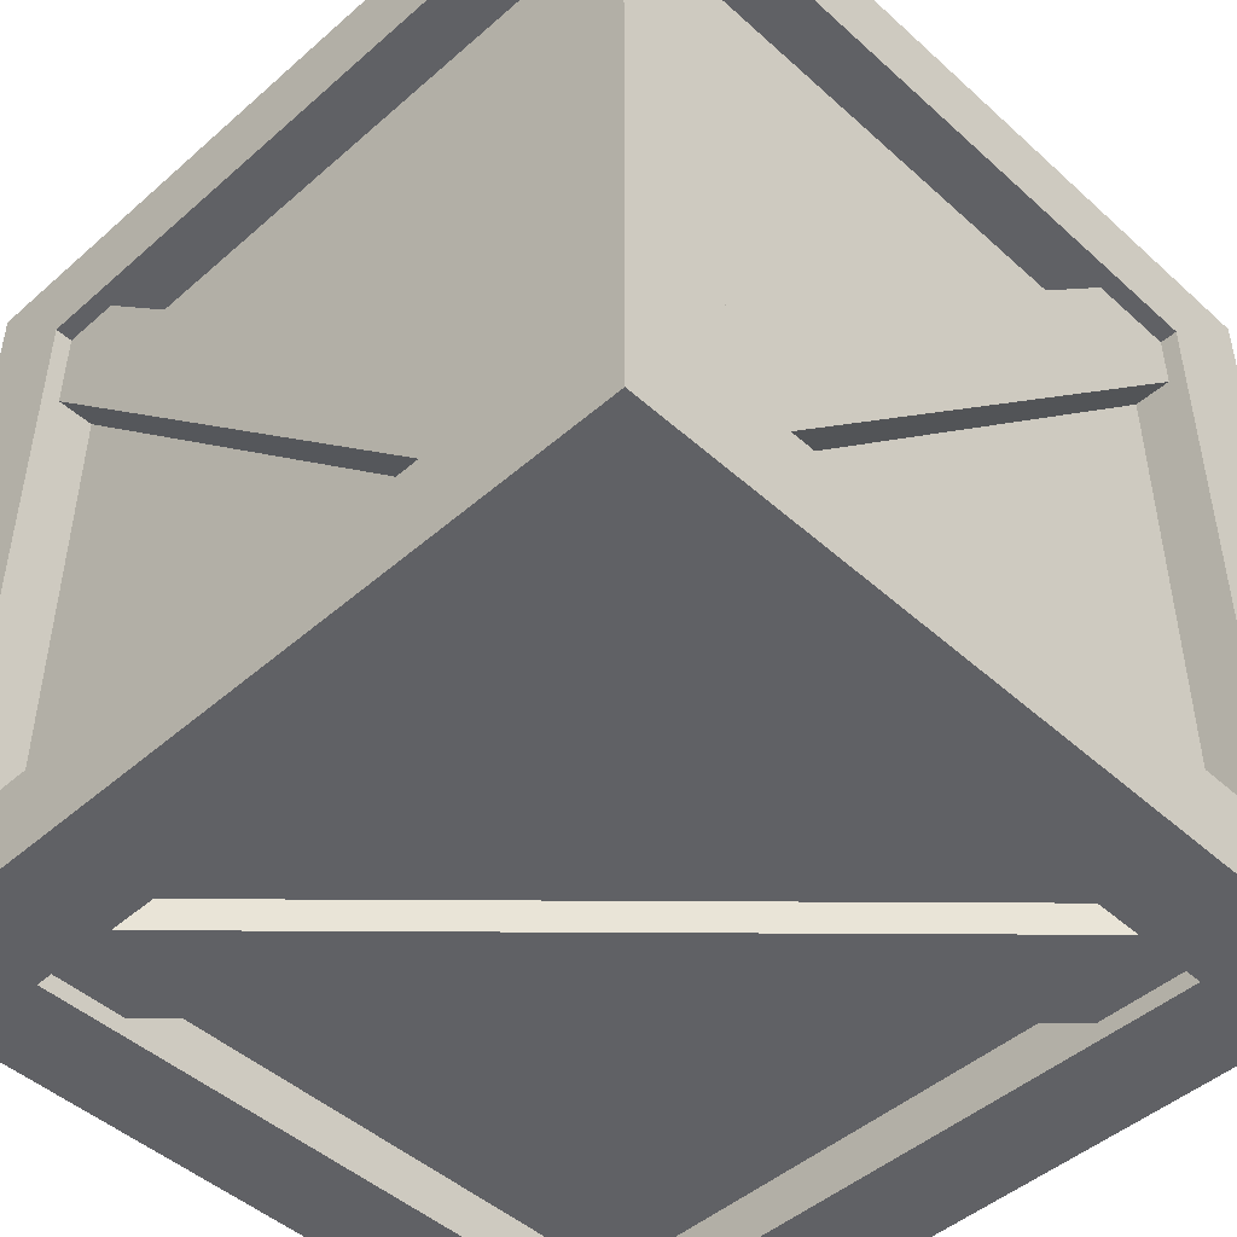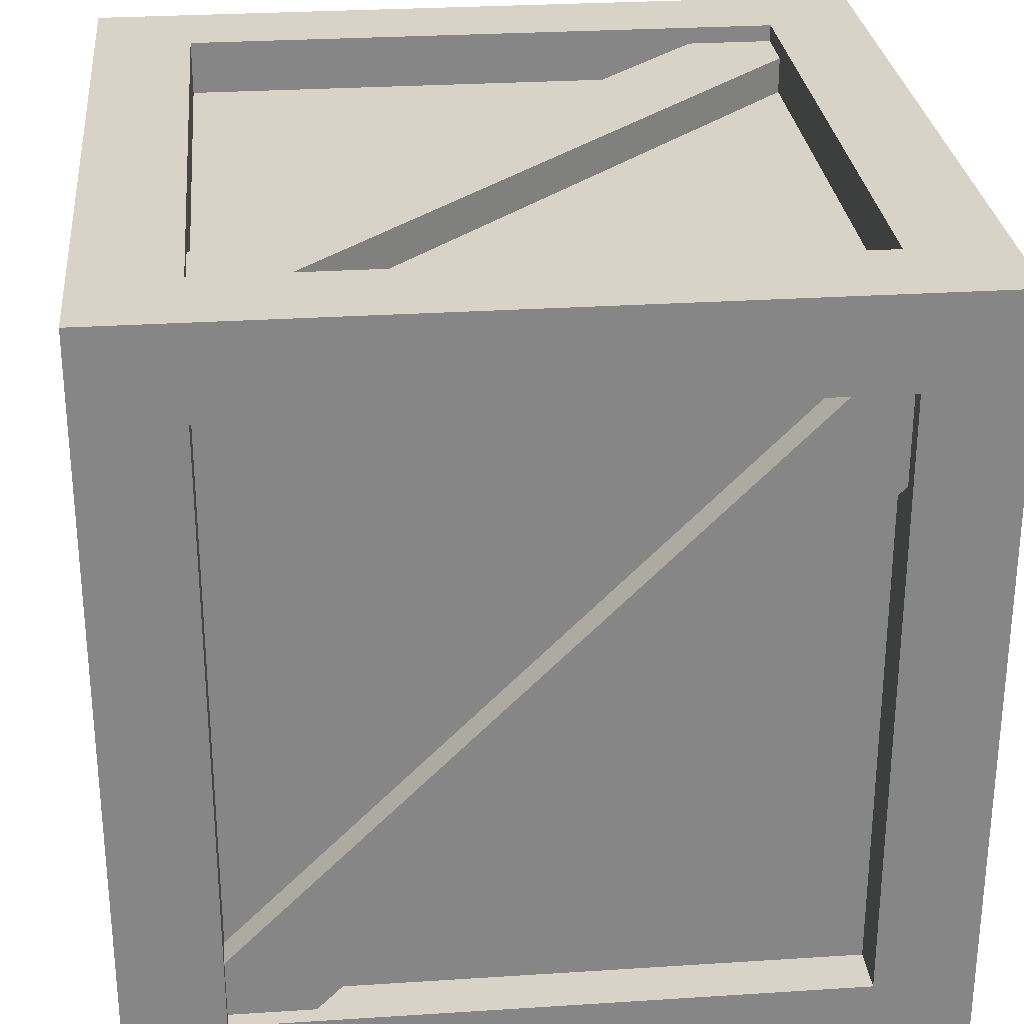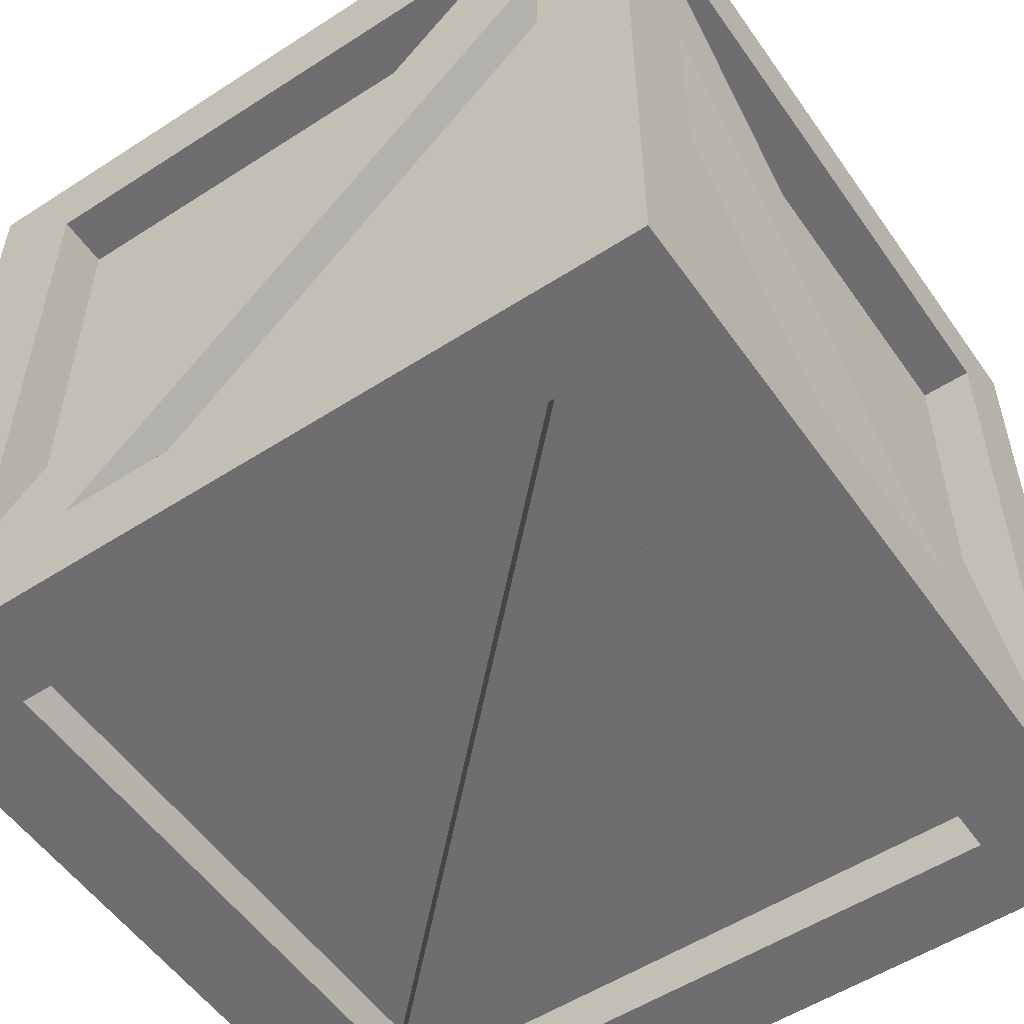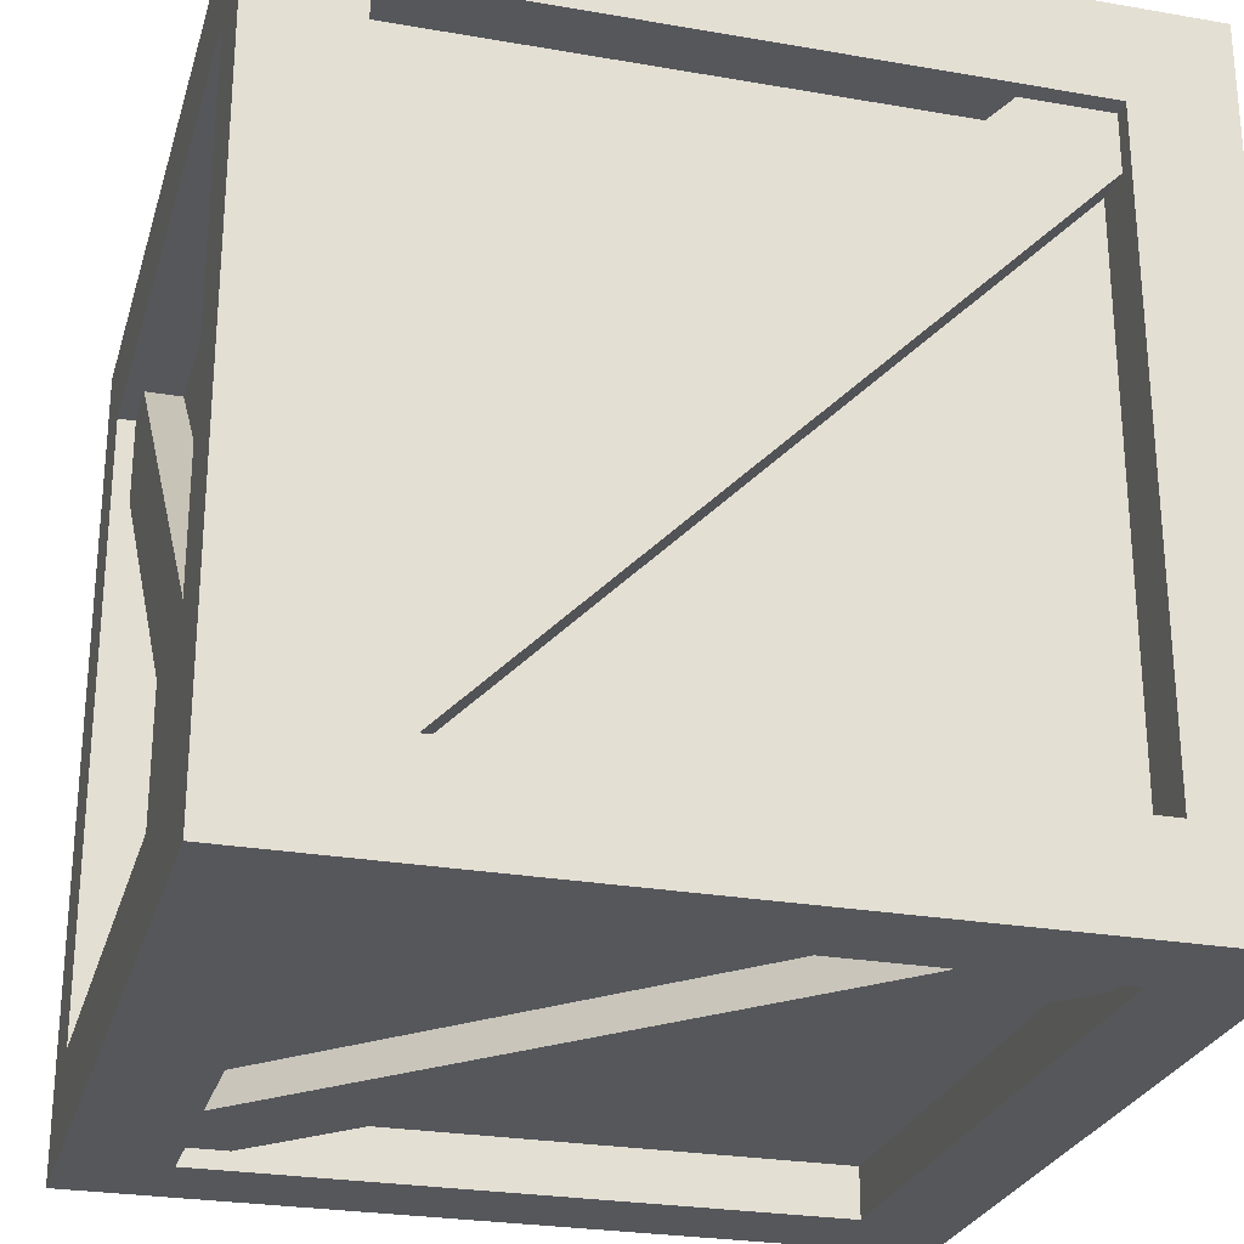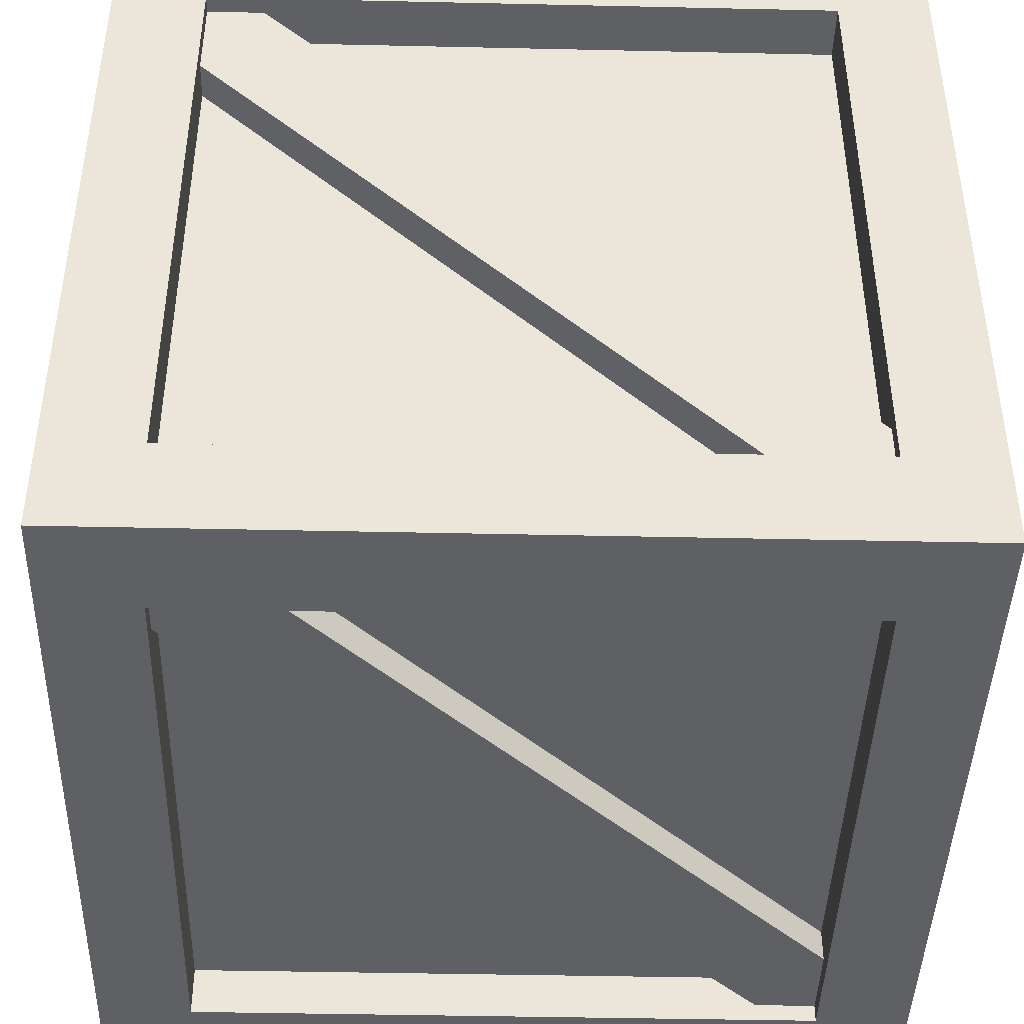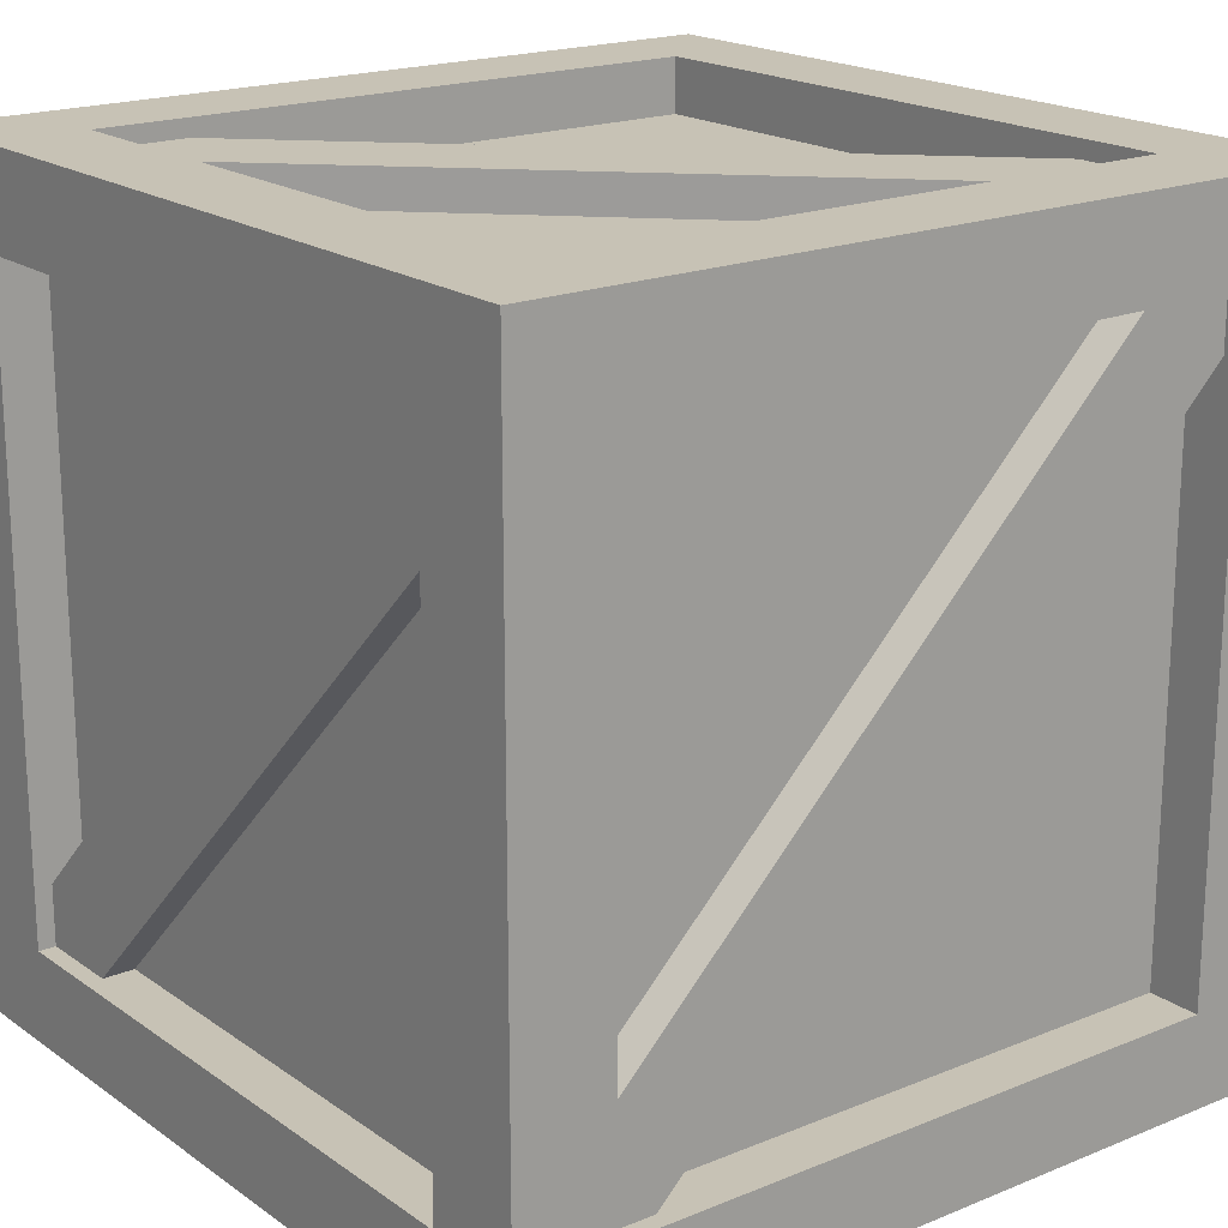
<metadata>
{"format":"obj","ext":"obj","renderer":"f3d","projection":"perspective","resolution":1024,"background":"white","views":[{"elev":-47.3,"azim":-45.4,"up":"+Y"},{"elev":28.2,"azim":-5.6,"up":"+Z"},{"elev":-54.4,"azim":34.4,"up":"+Y"},{"elev":-26.4,"azim":164.7,"up":"+Y"},{"elev":-43.2,"azim":88.5,"up":"+Y"},{"elev":19.0,"azim":52.3,"up":"+Z"}]}
</metadata>
<code>
v 0.7438 0.05046 -0.5531
v 0.7438 1.328 0.7247
v 0.7438 1.466 0.5867
v 0.7438 0.1885 -0.6911
v 0.7438 0.1885 -0.6911
v 0.7438 1.466 0.5867
v 0.6185 1.466 0.5867
v 0.6185 0.1885 -0.6911
v 0.6185 0.05046 -0.5531
v 0.6185 1.328 0.7247
v 0.7438 1.328 0.7247
v 0.7438 0.05046 -0.5531
v -0.5873 0.1824 0.6729
v -0.5873 1.372 0.6729
v 0.5876 1.372 0.6729
v 0.5876 0.1824 0.6729
v -0.5879 1.46 0.6006
v -0.5879 1.46 -0.6005
v 0.5876 1.46 -0.6005
v 0.5876 1.46 0.6006
v -0.5873 1.372 -0.6728
v -0.5873 0.1824 -0.6728
v 0.5876 0.1824 -0.6728
v 0.5876 1.372 -0.6728
v -0.5879 0.0945 -0.6005
v -0.5879 0.0945 0.6006
v 0.5876 0.0945 0.6006
v 0.5876 0.0945 -0.6005
v 0.6734 0.1826 0.6004
v 0.6734 1.372 0.6004
v 0.6734 1.372 -0.6005
v 0.6734 0.1826 -0.6005
v -0.6733 0.1826 -0.6005
v -0.6733 1.372 -0.6005
v -0.6733 1.372 0.6004
v -0.6733 0.1826 0.6004
v -0.7772 0 0.7772
v -0.5873 0.1824 0.7772
v 0.5876 0.1824 0.7772
v 0.7772 0 0.7772
v 0.5876 1.372 0.7772
v 0.7772 1.554 0.7772
v -0.5873 1.372 0.7772
v -0.7772 1.554 0.7772
v -0.7772 1.554 -0.7772
v -0.5873 1.372 -0.7772
v 0.5876 1.372 -0.7772
v 0.7772 1.554 -0.7772
v 0.5876 0.1824 -0.7772
v 0.7772 0 -0.7772
v -0.5873 0.1824 -0.7772
v -0.7772 0 -0.7772
v -0.5873 0.1824 0.7772
v -0.5873 0.1824 0.6729
v 0.5876 0.1824 0.6729
v 0.5876 0.1824 0.7772
v 0.5876 0.1824 0.7772
v 0.5876 0.1824 0.6729
v 0.5876 1.372 0.6729
v 0.5876 1.372 0.7772
v 0.5876 1.372 0.7772
v 0.5876 1.372 0.6729
v -0.5873 1.372 0.6729
v -0.5873 1.372 0.7772
v -0.5873 1.372 0.7772
v -0.5873 1.372 0.6729
v -0.5873 0.1824 0.6729
v -0.5873 0.1824 0.7772
v -0.5873 1.372 -0.7772
v -0.5873 1.372 -0.6728
v 0.5876 1.372 -0.6728
v 0.5876 1.372 -0.7772
v 0.5876 1.372 -0.7772
v 0.5876 1.372 -0.6728
v 0.5876 0.1824 -0.6728
v 0.5876 0.1824 -0.7772
v 0.5876 0.1824 -0.7772
v 0.5876 0.1824 -0.6728
v -0.5873 0.1824 -0.6728
v -0.5873 0.1824 -0.7772
v -0.5873 0.1824 -0.7772
v -0.5873 0.1824 -0.6728
v -0.5873 1.372 -0.6728
v -0.5873 1.372 -0.7772
v 0.7772 0 0.7772
v 0.7772 0.1826 0.6004
v 0.7772 0.1826 -0.6005
v 0.7772 0 -0.7772
v 0.7772 1.372 -0.6005
v 0.7772 1.554 -0.7772
v 0.7772 1.372 0.6004
v 0.7772 1.554 0.7772
v -0.7772 0 -0.7772
v -0.7772 0.1826 -0.6005
v -0.7772 0.1826 0.6004
v -0.7772 0 0.7772
v -0.7772 1.372 0.6004
v -0.7772 1.554 0.7772
v -0.7772 1.372 -0.6005
v -0.7772 1.554 -0.7772
v 0.7772 0.1826 0.6004
v 0.6734 0.1826 0.6004
v 0.6734 0.1826 -0.6005
v 0.7772 0.1826 -0.6005
v 0.7772 0.1826 -0.6005
v 0.6734 0.1826 -0.6005
v 0.6734 1.372 -0.6005
v 0.7772 1.372 -0.6005
v 0.7772 1.372 -0.6005
v 0.6734 1.372 -0.6005
v 0.6734 1.372 0.6004
v 0.7772 1.372 0.6004
v 0.7772 1.372 0.6004
v 0.6734 1.372 0.6004
v 0.6734 0.1826 0.6004
v 0.7772 0.1826 0.6004
v -0.7772 0.1826 -0.6005
v -0.6733 0.1826 -0.6005
v -0.6733 0.1826 0.6004
v -0.7772 0.1826 0.6004
v -0.7772 0.1826 0.6004
v -0.6733 0.1826 0.6004
v -0.6733 1.372 0.6004
v -0.7772 1.372 0.6004
v -0.7772 1.372 0.6004
v -0.6733 1.372 0.6004
v -0.6733 1.372 -0.6005
v -0.7772 1.372 -0.6005
v -0.7772 1.372 -0.6005
v -0.6733 1.372 -0.6005
v -0.6733 0.1826 -0.6005
v -0.7772 0.1826 -0.6005
v -0.7772 1.554 0.7772
v -0.5879 1.554 0.6006
v 0.5876 1.554 0.6006
v 0.7772 1.554 0.7772
v 0.5876 1.554 -0.6005
v 0.7772 1.554 -0.7772
v -0.5879 1.554 -0.6005
v -0.7772 1.554 -0.7772
v -0.7772 0 -0.7772
v -0.5879 0 -0.6005
v 0.5876 0 -0.6005
v 0.7772 0 -0.7772
v 0.5876 0 0.6006
v 0.7772 0 0.7772
v -0.5879 0 0.6006
v -0.7772 0 0.7772
v -0.5879 1.554 0.6006
v -0.5879 1.46 0.6006
v 0.5876 1.46 0.6006
v 0.5876 1.554 0.6006
v 0.5876 1.554 0.6006
v 0.5876 1.46 0.6006
v 0.5876 1.46 -0.6005
v 0.5876 1.554 -0.6005
v 0.5876 1.554 -0.6005
v 0.5876 1.46 -0.6005
v -0.5879 1.46 -0.6005
v -0.5879 1.554 -0.6005
v -0.5879 1.554 -0.6005
v -0.5879 1.46 -0.6005
v -0.5879 1.46 0.6006
v -0.5879 1.554 0.6006
v -0.5879 0 -0.6005
v -0.5879 0.0945 -0.6005
v 0.5876 0.0945 -0.6005
v 0.5876 0 -0.6005
v 0.5876 0 -0.6005
v 0.5876 0.0945 -0.6005
v 0.5876 0.0945 0.6006
v 0.5876 0 0.6006
v 0.5876 0 0.6006
v 0.5876 0.0945 0.6006
v -0.5879 0.0945 0.6006
v -0.5879 0 0.6006
v -0.5879 0 0.6006
v -0.5879 0.0945 0.6006
v -0.5879 0.0945 -0.6005
v -0.5879 0 -0.6005
v -0.7438 0.05046 0.5531
v -0.7438 1.328 -0.7247
v -0.7438 1.466 -0.5867
v -0.7438 0.1885 0.6911
v -0.7438 0.1885 0.6911
v -0.7438 1.466 -0.5867
v -0.6185 1.466 -0.5867
v -0.6185 0.1885 0.6911
v -0.6185 0.05046 0.5531
v -0.6185 1.328 -0.7247
v -0.7438 1.328 -0.7247
v -0.7438 0.05046 0.5531
v -0.7267 0.224 0.7438
v 0.5511 1.502 0.7438
v 0.6891 1.364 0.7438
v -0.5887 0.08603 0.7438
v -0.5887 0.08603 0.7438
v 0.6891 1.364 0.7438
v 0.6891 1.364 0.6185
v -0.5887 0.08603 0.6185
v -0.7267 0.224 0.6185
v 0.5511 1.502 0.6185
v 0.5511 1.502 0.7438
v -0.7267 0.224 0.7438
v 0.7267 0.224 -0.7438
v -0.5511 1.502 -0.7438
v -0.6891 1.364 -0.7438
v 0.5887 0.08603 -0.7438
v 0.5887 0.08603 -0.7438
v -0.6891 1.364 -0.7438
v -0.6891 1.364 -0.6185
v 0.5887 0.08603 -0.6185
v 0.7267 0.224 -0.6185
v -0.5511 1.502 -0.6185
v -0.5511 1.502 -0.7438
v 0.7267 0.224 -0.7438
v -0.7267 1.521 0.5531
v 0.5511 1.521 -0.7247
v 0.6891 1.521 -0.5867
v -0.5887 1.521 0.6911
v -0.5887 1.521 0.6911
v 0.6891 1.521 -0.5867
v 0.6891 1.396 -0.5867
v -0.5887 1.396 0.6911
v -0.7267 1.396 0.5531
v 0.5511 1.396 -0.7247
v 0.5511 1.521 -0.7247
v -0.7267 1.521 0.5531
v 0.7267 0.03339 0.5531
v -0.5511 0.03339 -0.7247
v -0.6891 0.03339 -0.5867
v 0.5887 0.03339 0.6911
v 0.5887 0.03339 0.6911
v -0.6891 0.03339 -0.5867
v -0.6891 0.1587 -0.5867
v 0.5887 0.1587 0.6911
v 0.7267 0.1587 0.5531
v -0.5511 0.1587 -0.7247
v -0.5511 0.03339 -0.7247
v 0.7267 0.03339 0.5531
g crate_02_(16)_632_226
f 1 3 2
f 1 4 3
f 5 7 6
f 5 8 7
f 9 11 10
f 9 12 11
f 13 15 14
f 13 16 15
f 17 19 18
f 17 20 19
f 21 23 22
f 21 24 23
f 25 27 26
f 25 28 27
f 29 31 30
f 29 32 31
f 33 35 34
f 33 36 35
f 37 39 38
f 37 40 39
f 40 41 39
f 40 42 41
f 42 43 41
f 42 44 43
f 44 38 43
f 44 37 38
f 45 47 46
f 45 48 47
f 48 49 47
f 48 50 49
f 50 51 49
f 50 52 51
f 52 46 51
f 52 45 46
f 53 55 54
f 53 56 55
f 57 59 58
f 57 60 59
f 61 63 62
f 61 64 63
f 65 67 66
f 65 68 67
f 69 71 70
f 69 72 71
f 73 75 74
f 73 76 75
f 77 79 78
f 77 80 79
f 81 83 82
f 81 84 83
f 85 87 86
f 85 88 87
f 88 89 87
f 88 90 89
f 90 91 89
f 90 92 91
f 92 86 91
f 92 85 86
f 93 95 94
f 93 96 95
f 96 97 95
f 96 98 97
f 98 99 97
f 98 100 99
f 100 94 99
f 100 93 94
f 101 103 102
f 101 104 103
f 105 107 106
f 105 108 107
f 109 111 110
f 109 112 111
f 113 115 114
f 113 116 115
f 117 119 118
f 117 120 119
f 121 123 122
f 121 124 123
f 125 127 126
f 125 128 127
f 129 131 130
f 129 132 131
f 133 135 134
f 133 136 135
f 136 137 135
f 136 138 137
f 138 139 137
f 138 140 139
f 140 134 139
f 140 133 134
f 141 143 142
f 141 144 143
f 144 145 143
f 144 146 145
f 146 147 145
f 146 148 147
f 148 142 147
f 148 141 142
f 149 151 150
f 149 152 151
f 153 155 154
f 153 156 155
f 157 159 158
f 157 160 159
f 161 163 162
f 161 164 163
f 165 167 166
f 165 168 167
f 169 171 170
f 169 172 171
f 173 175 174
f 173 176 175
f 177 179 178
f 177 180 179
f 181 183 182
f 181 184 183
f 185 187 186
f 185 188 187
f 189 191 190
f 189 192 191
f 193 195 194
f 193 196 195
f 197 199 198
f 197 200 199
f 201 203 202
f 201 204 203
f 205 207 206
f 205 208 207
f 209 211 210
f 209 212 211
f 213 215 214
f 213 216 215
f 217 219 218
f 217 220 219
f 221 223 222
f 221 224 223
f 225 227 226
f 225 228 227
f 229 231 230
f 229 232 231
f 233 235 234
f 233 236 235
f 237 239 238
f 237 240 239

</code>
